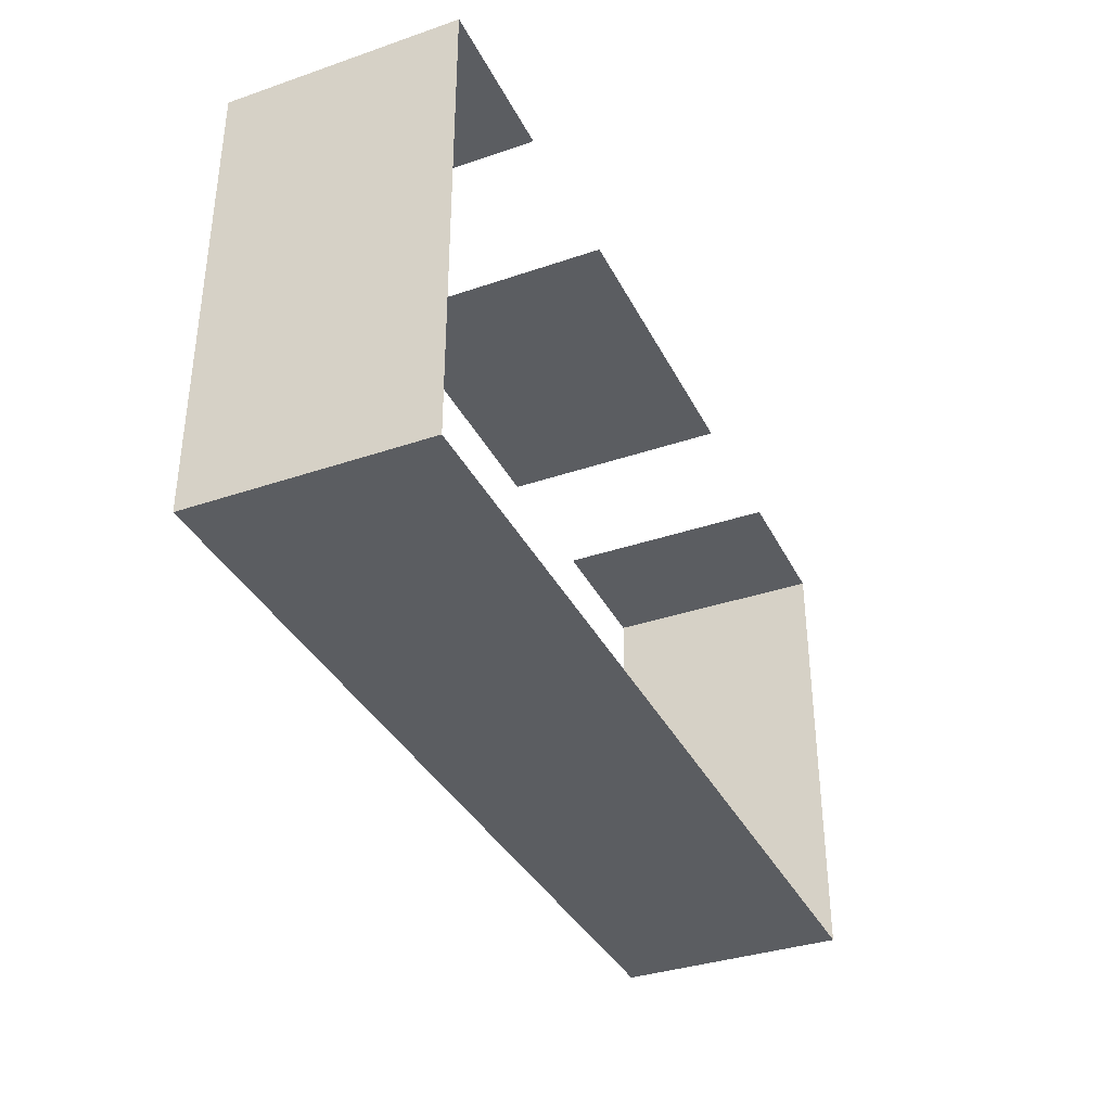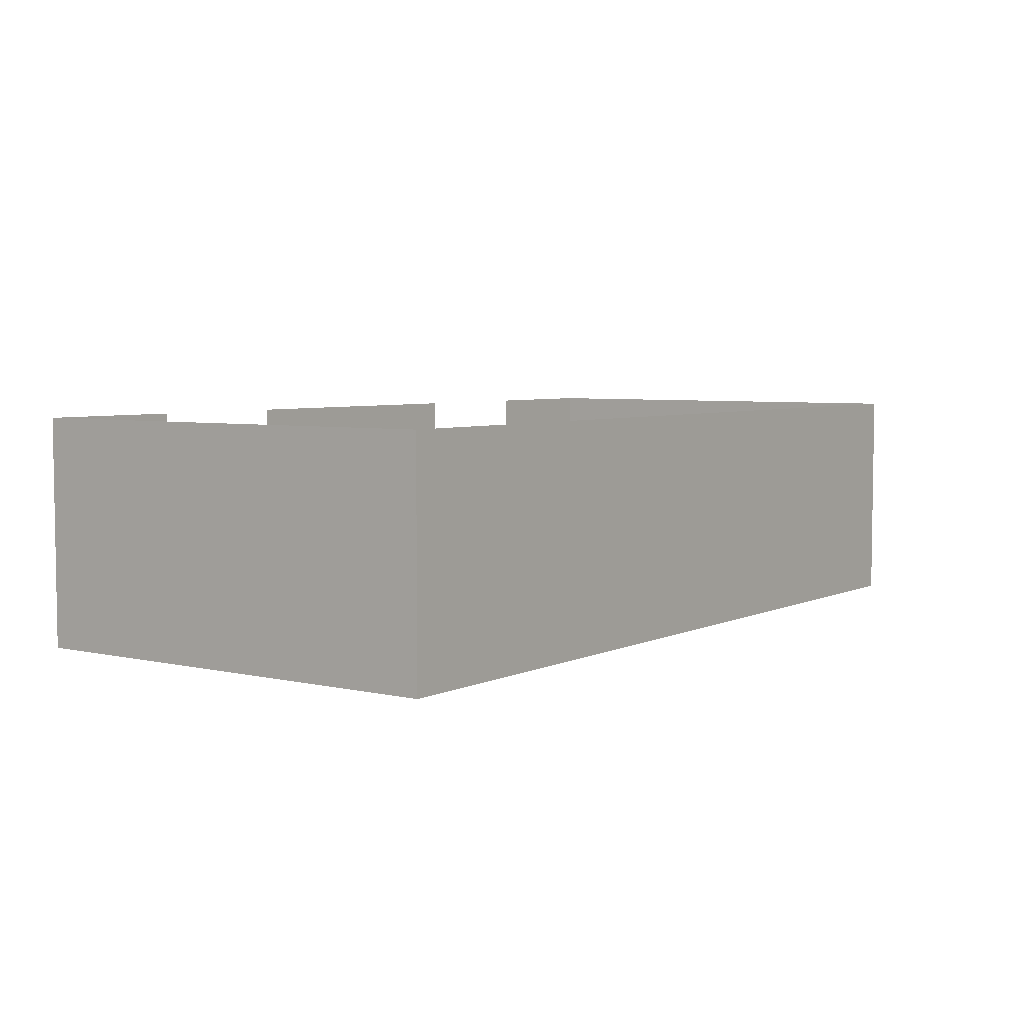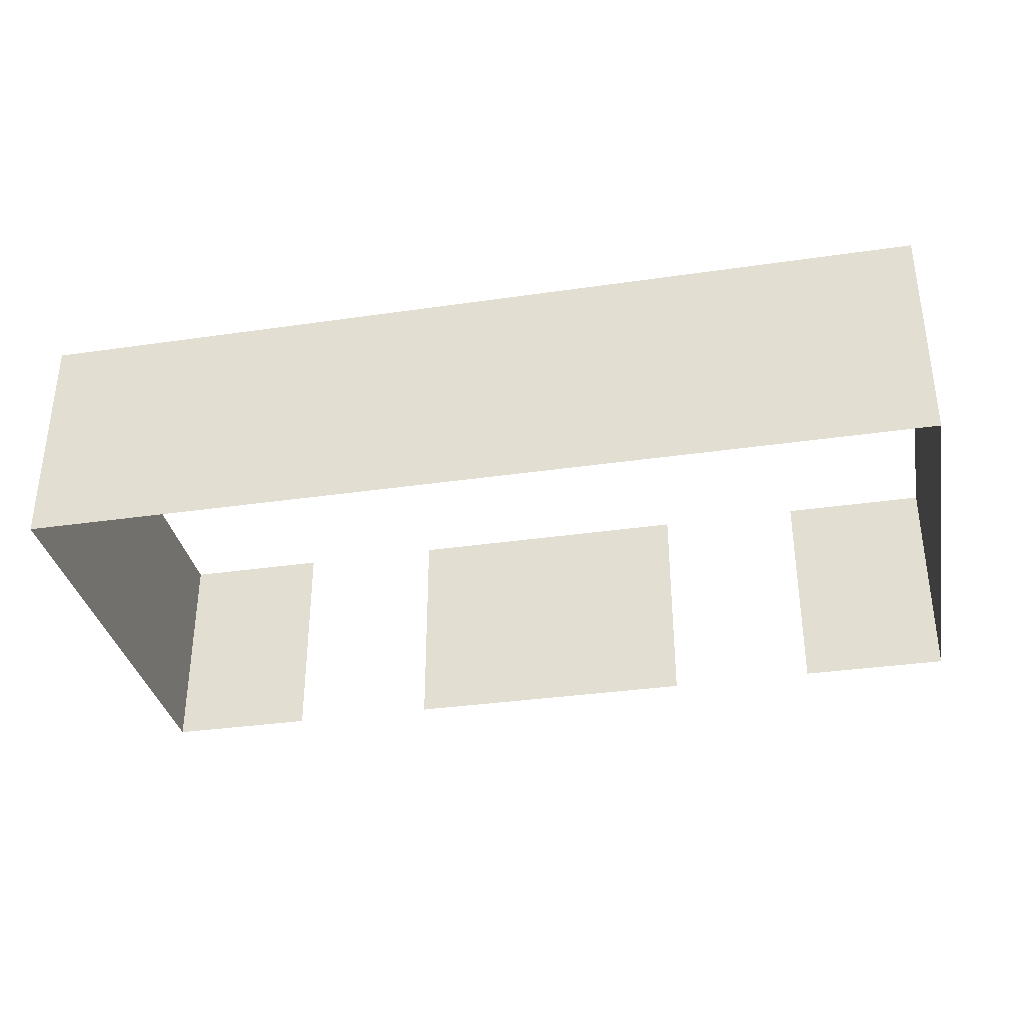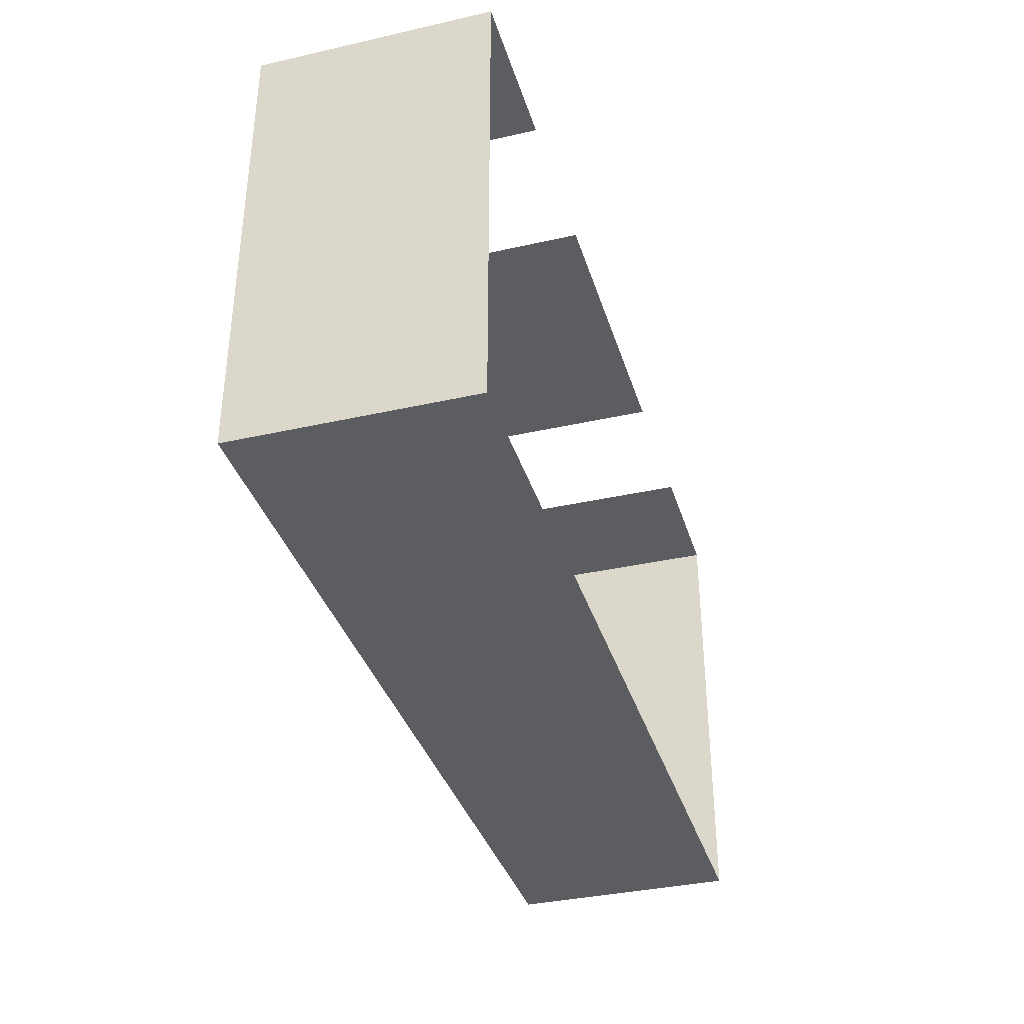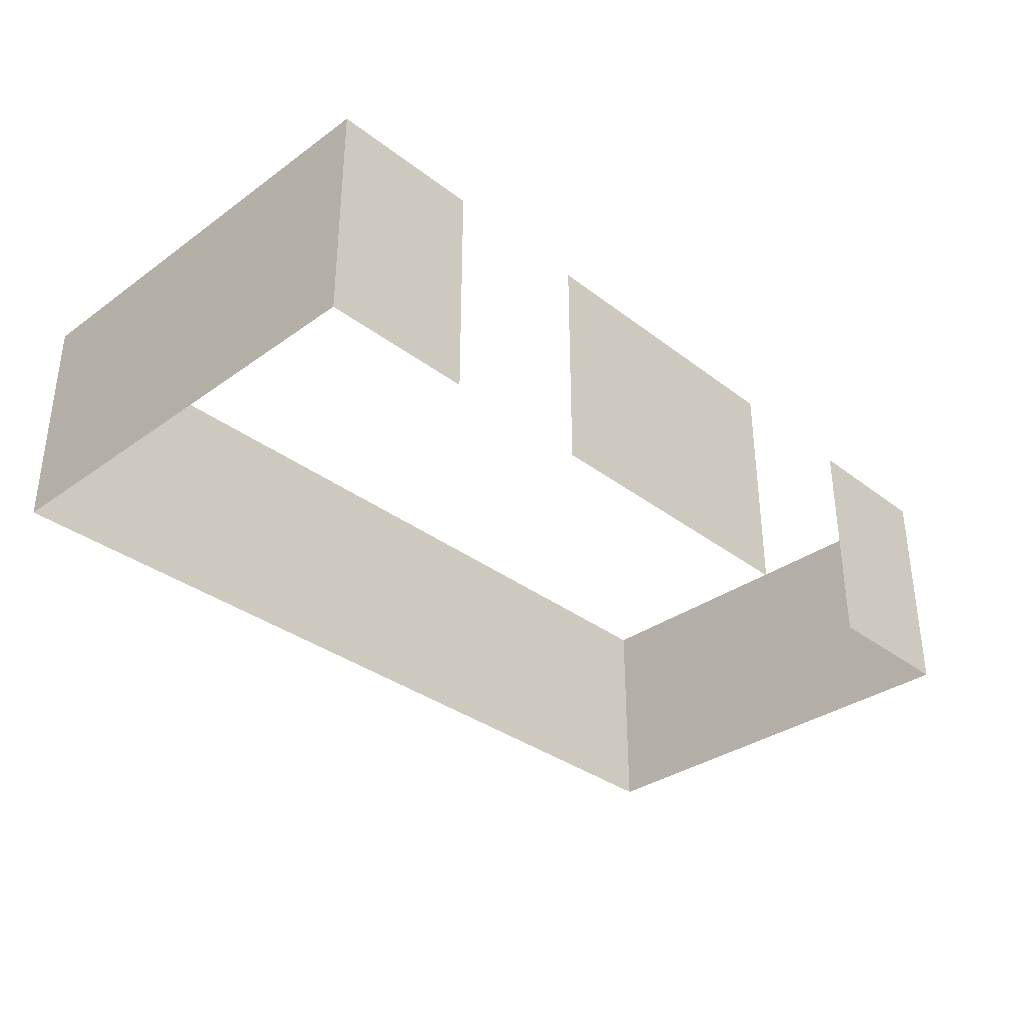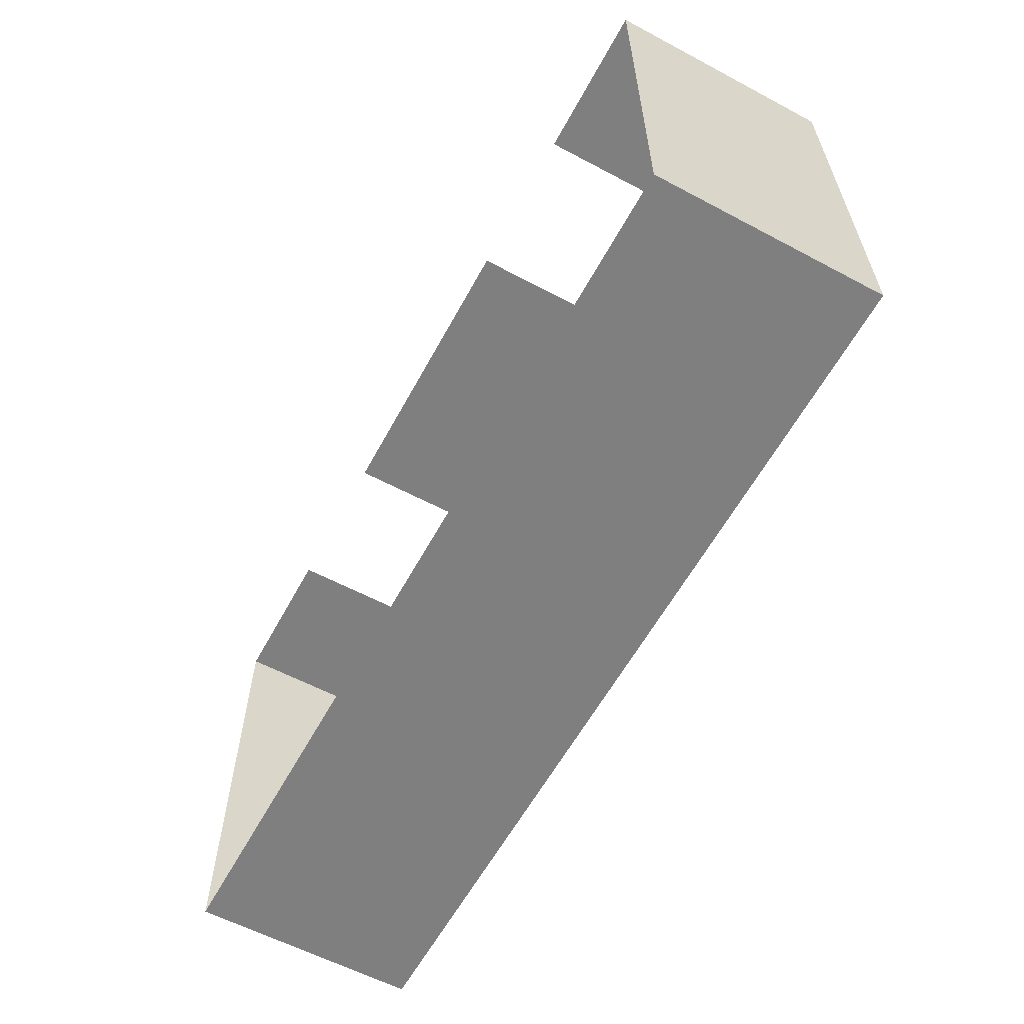
<metadata>
{"format":"obj","ext":"obj","renderer":"f3d","projection":"perspective","resolution":1024,"background":"white","views":[{"elev":-36.0,"azim":-65.9,"up":"+Z"},{"elev":5.1,"azim":125.6,"up":"+Y"},{"elev":-34.3,"azim":-168.9,"up":"+Y"},{"elev":-36.2,"azim":106.4,"up":"+Z"},{"elev":-33.9,"azim":-45.9,"up":"+Y"},{"elev":-59.9,"azim":61.5,"up":"+Z"}]}
</metadata>
<code>
o Cube.001
v 4 6 6
v 4 0 6
v 4 6 6
v 4 0 6
v -4 6 6
v -4 0 6
v -4 6 6
v -4 0 6
f 1 5 7 3
f 4 3 7 8
f 8 7 5 6
f 6 2 4 8
f 2 1 3 4
f 6 5 1 2
o Cube.002
v 12 6 -6
v 12 0 -6
v 12 6 6
v 12 0 6
v 12 6 -6
v 12 0 -6
v 12 6 6
v 12 0 6
f 9 13 15 11
f 12 11 15 16
f 16 15 13 14
f 14 10 12 16
f 10 9 11 12
f 14 13 9 10
o Cube.003
v 12 6 -6
v 12 0 -6
v 12 6 -6
v 12 0 -6
v -12 6 -6
v -12 0 -6
v -12 6 -6
v -12 0 -6
f 17 21 23 19
f 20 19 23 24
f 24 23 21 22
f 22 18 20 24
f 18 17 19 20
f 22 21 17 18
o Cube.004
v -8 6 6
v -8 0 6
v -8 6 6
v -8 0 6
v -12 6 6
v -12 0 6
v -12 6 6
v -12 0 6
f 25 29 31 27
f 28 27 31 32
f 32 31 29 30
f 30 26 28 32
f 26 25 27 28
f 30 29 25 26
o Cube.005
v 12 6 6
v 12 0 6
v 12 6 6
v 12 0 6
v 8 6 6
v 8 0 6
v 8 6 6
v 8 0 6
f 33 37 39 35
f 36 35 39 40
f 40 39 37 38
f 38 34 36 40
f 34 33 35 36
f 38 37 33 34
o Cube.007
v -12 6 -6
v -12 0 -6
v -12 6 6
v -12 0 6
v -12 6 -6
v -12 0 -6
v -12 6 6
v -12 0 6
f 41 45 47 43
f 44 43 47 48
f 48 47 45 46
f 46 42 44 48
f 42 41 43 44
f 46 45 41 42

</code>
